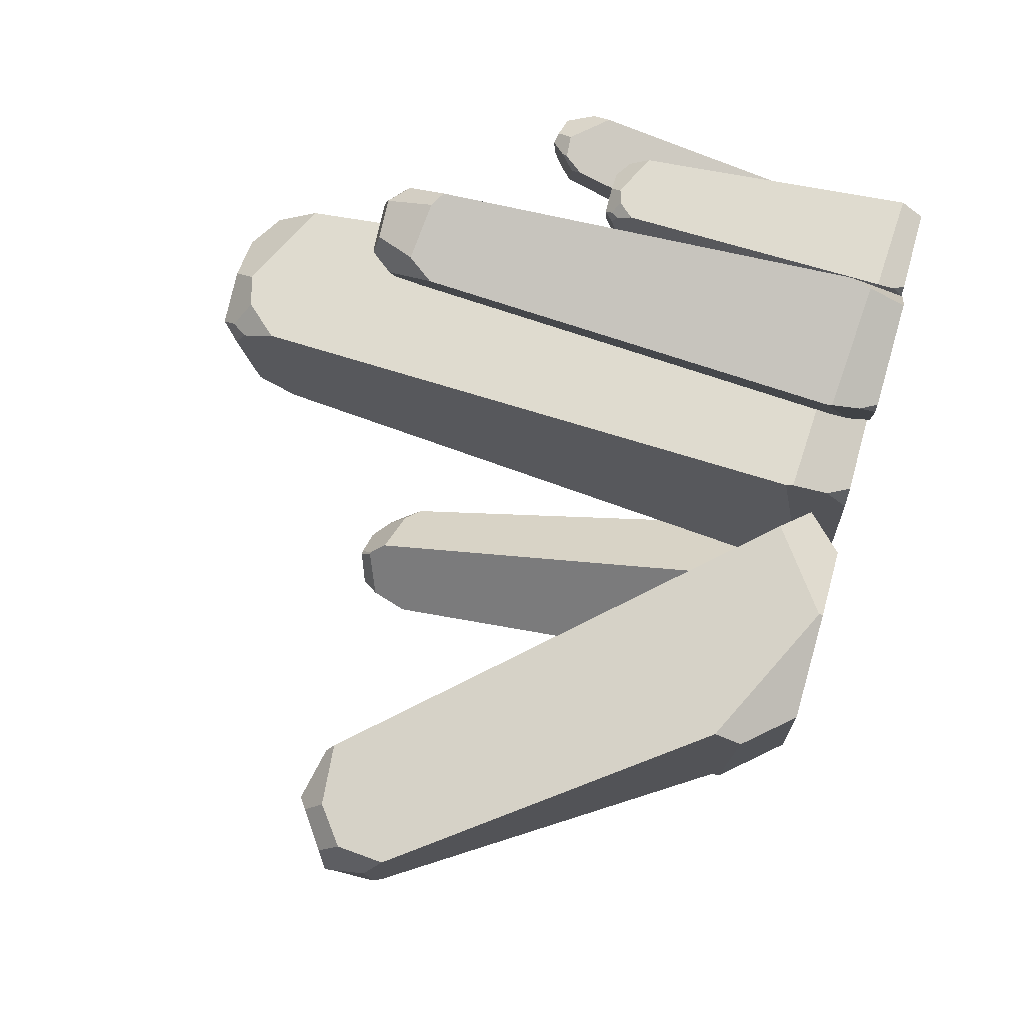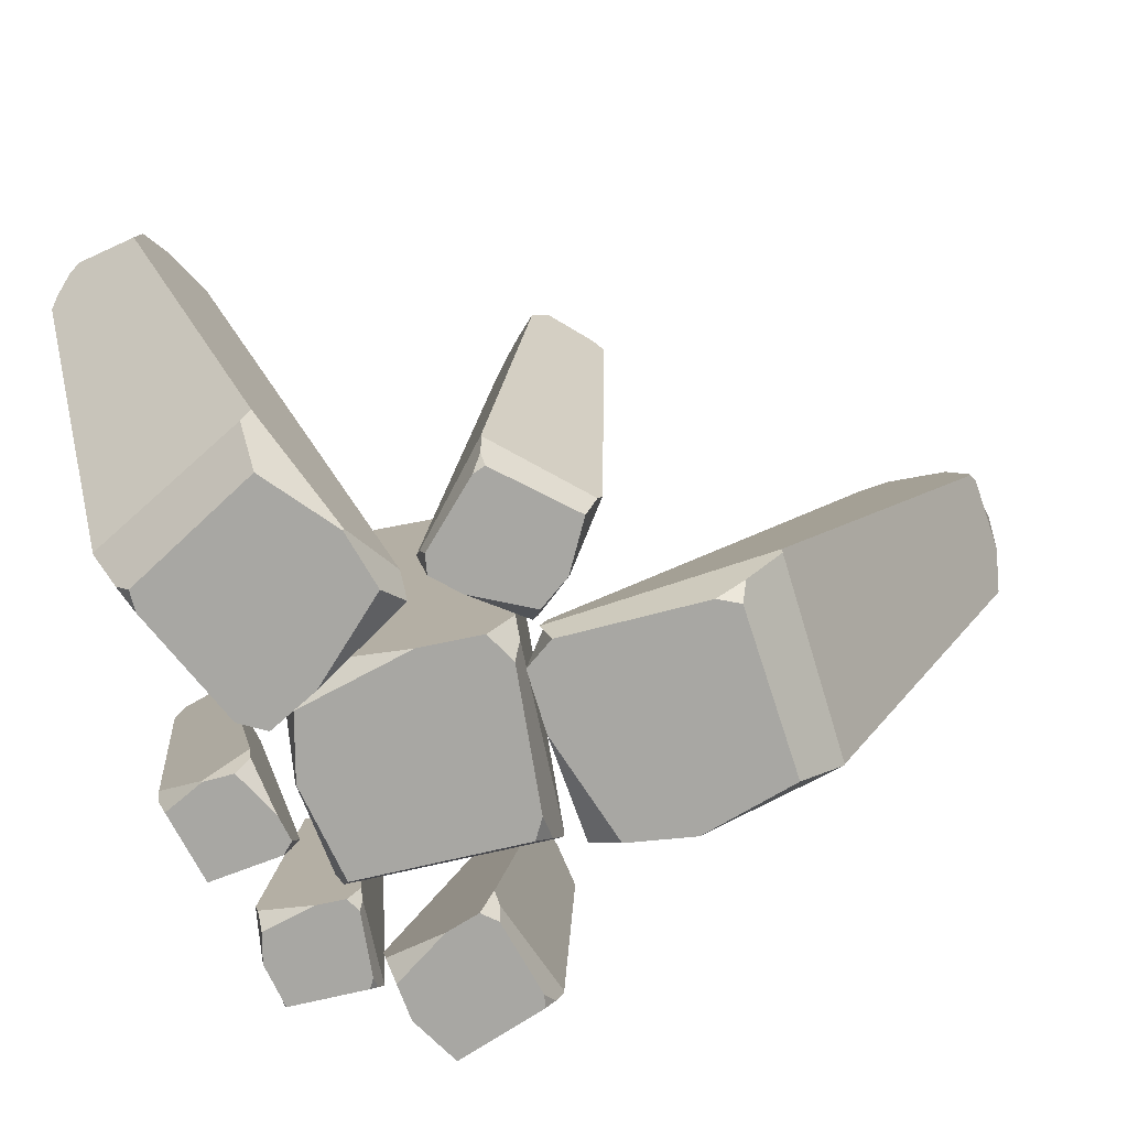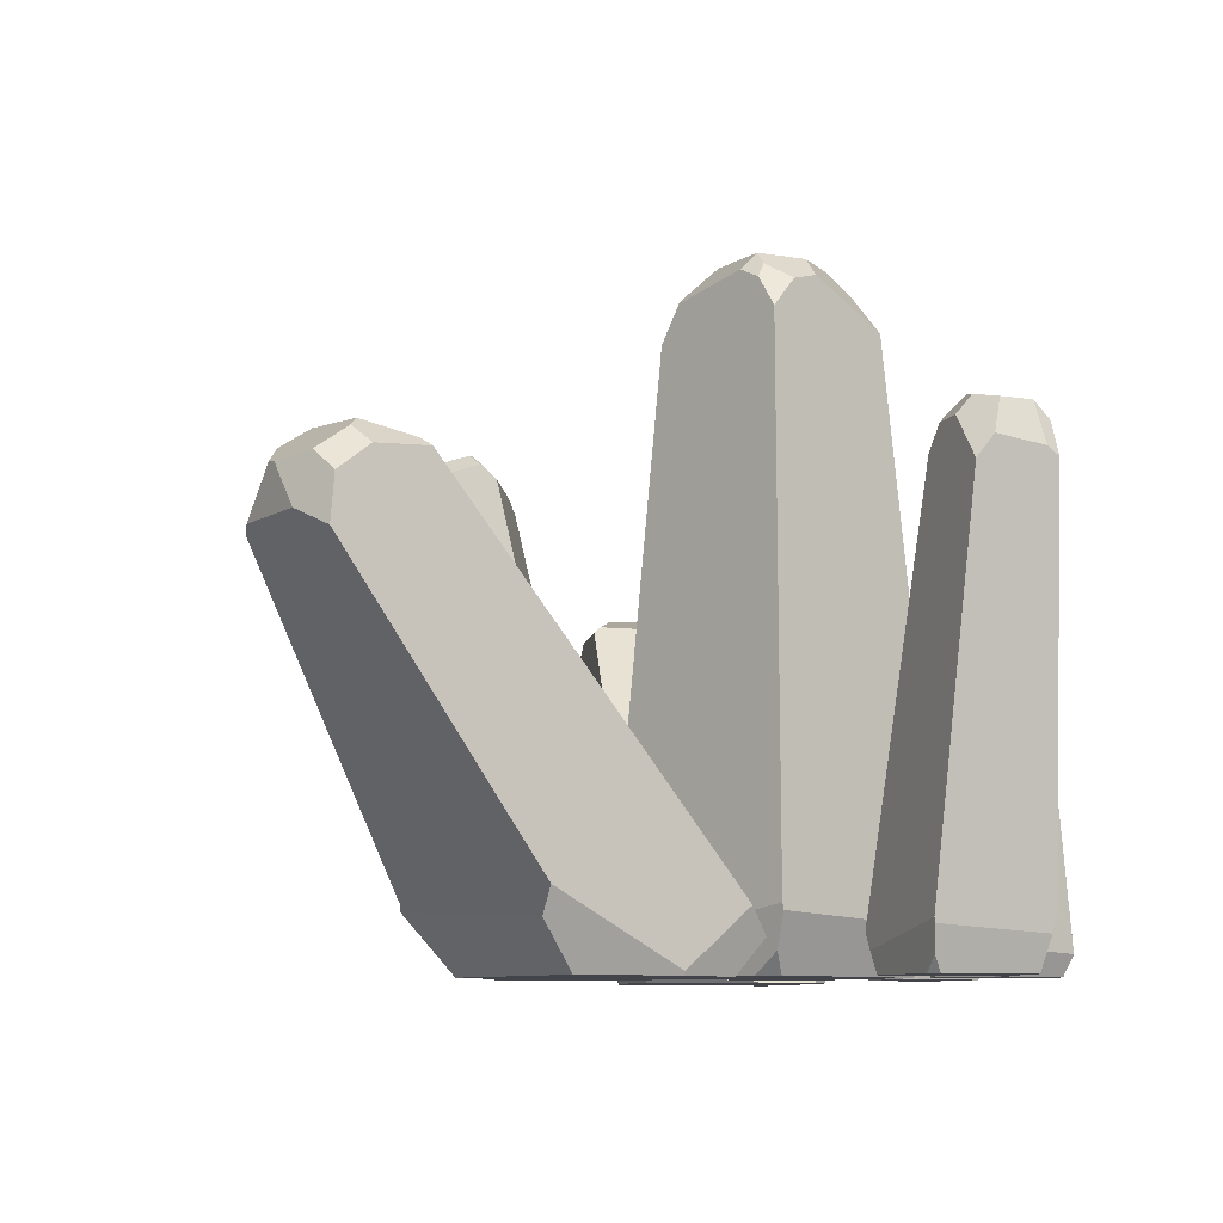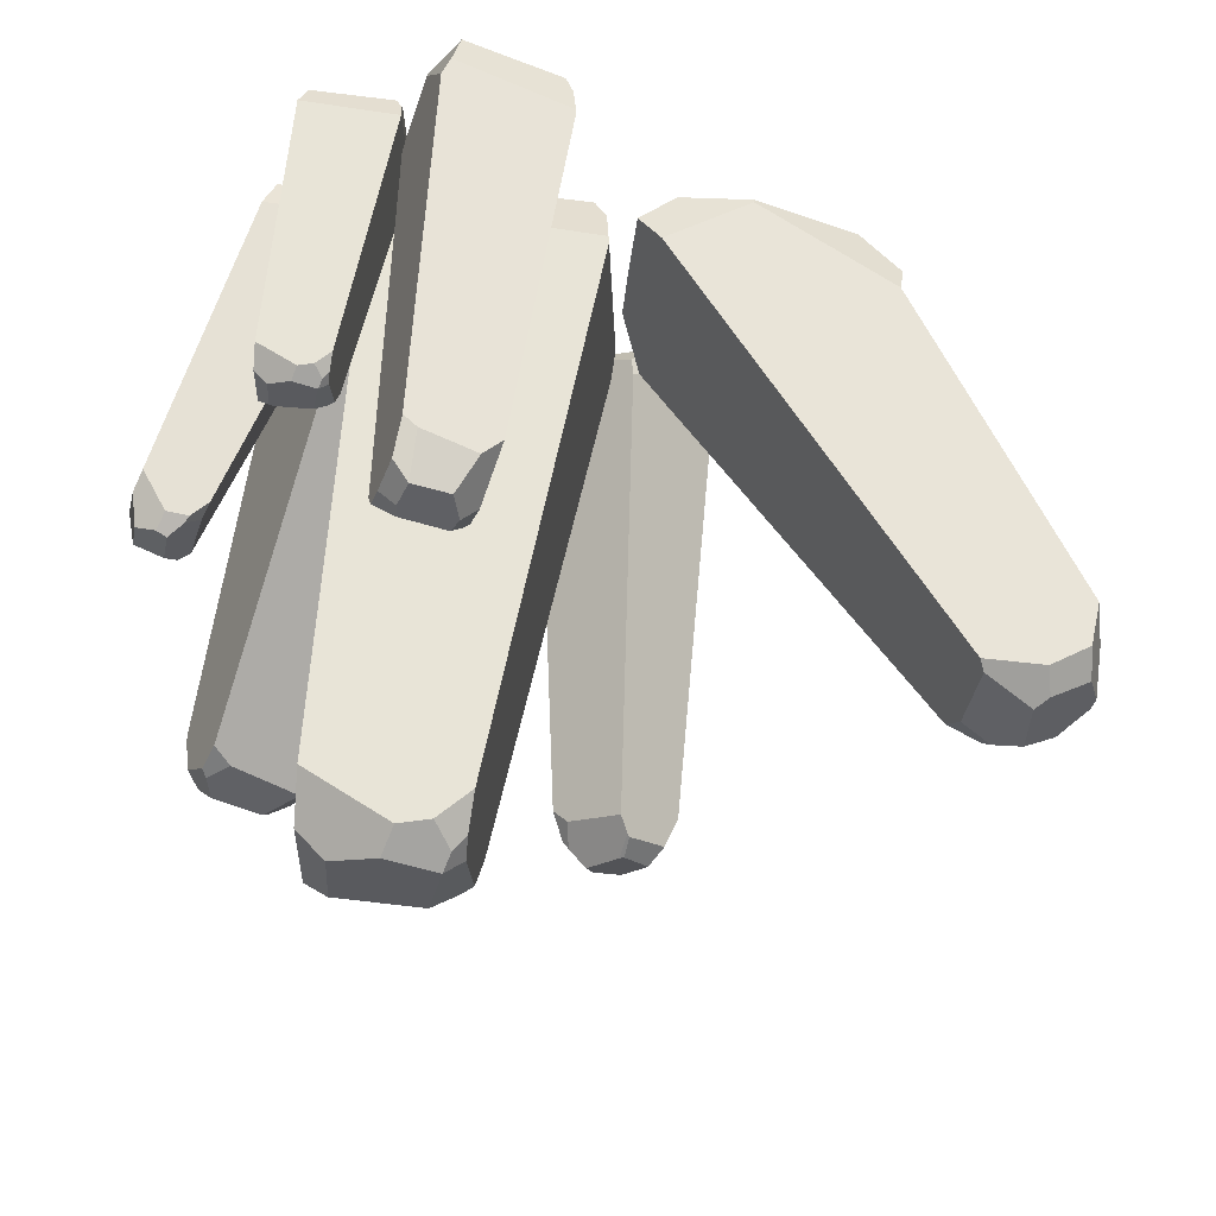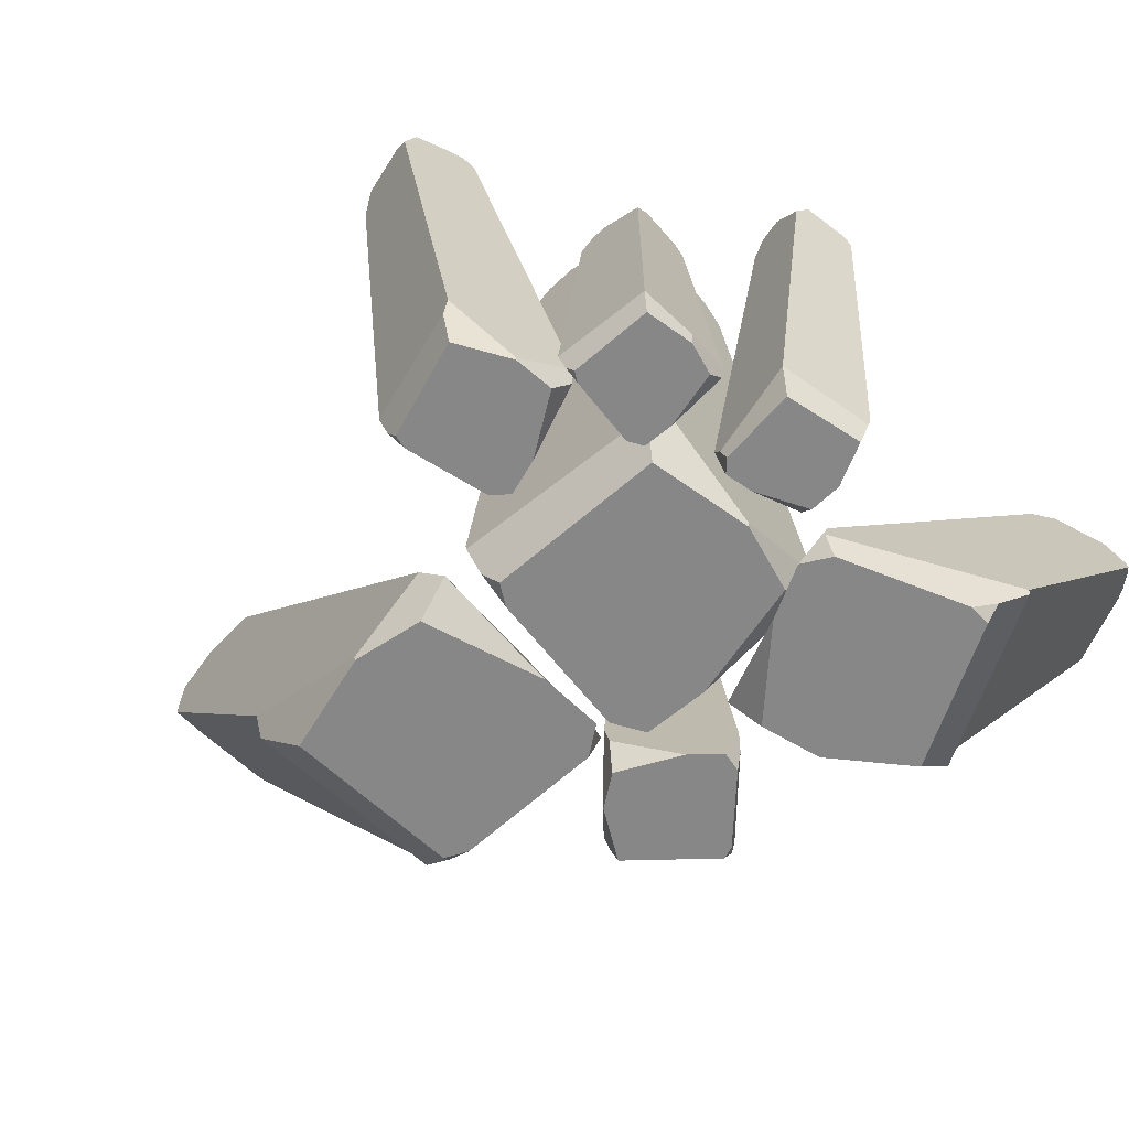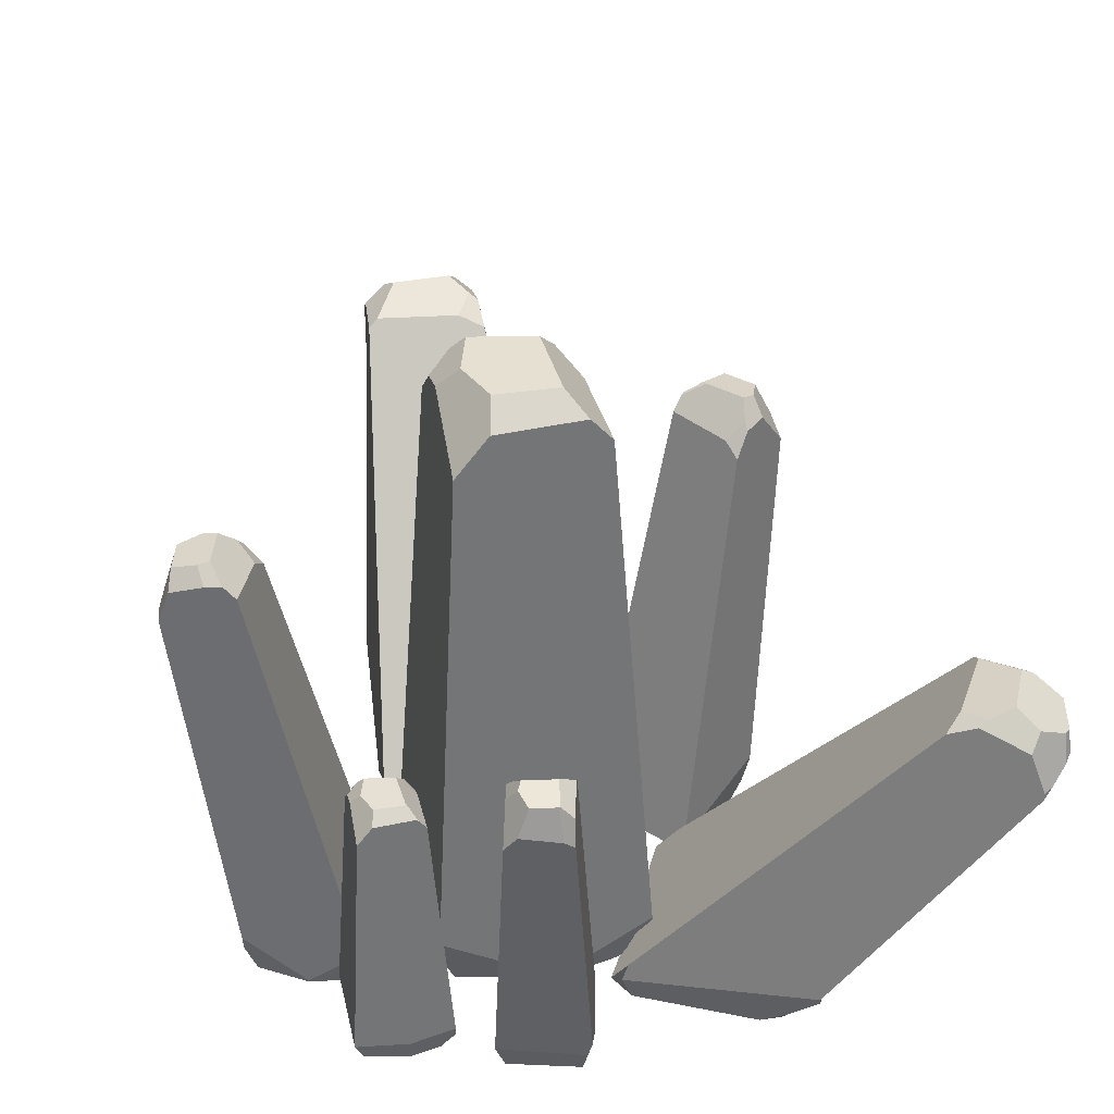
<metadata>
{"format":"obj","ext":"obj","renderer":"f3d","projection":"perspective","resolution":1024,"background":"white","views":[{"elev":69.9,"azim":-74.6,"up":"+Z"},{"elev":-74.5,"azim":-168.2,"up":"+Y"},{"elev":-8.4,"azim":-43.4,"up":"+Y"},{"elev":57.5,"azim":-172.1,"up":"+Z"},{"elev":-62.4,"azim":40.2,"up":"+Y"},{"elev":37.9,"azim":76.9,"up":"+Y"}]}
</metadata>
<code>
o crystal_19
v 1.472 0.3072 1.635
v 1.605 0.02978 1.621
v 1.483 0.3306 2.807
v 1.466 0.1857 1.727
v 1.5 0.02978 1.781
v 1.533 0.02978 2.569
v 2.643 0.3578 1.638
v 1.517 0.145 2.732
v 1.594 0.02978 2.686
v 1.948 0.02978 1.621
v 2.578 0.02978 1.806
v 2.599 0.216 1.63
v 2.652 0.02978 2.171
v 2.659 0.2504 2.174
v 2.587 0.2771 2.81
v 2.522 0.02978 2.707
v 1.665 3.538 2.376
v 2.428 3.516 2.436
v 2.268 3.635 2.396
v 2.439 3.295 2.619
v 2.427 3.534 1.954
v 2.285 3.635 2.05
v 1.755 3.635 2.41
v 1.971 3.521 2.608
v 2.02 3.635 2.492
v 2.434 3.4 1.838
v 2.243 3.635 2.036
v 2.428 3.517 1.93
v 1.83 3.635 2.063
v 1.65 3.243 1.83
v 1.66 3.439 1.945
v 1.715 3.498 1.962
v 1.816 3.346 1.835
v 1.653 3.307 2.619
v 1.662 3.477 2.503
v 1.808 3.475 2.61
v 1.72 3.559 2.487
v -0.7607 0.6397 -0.9214
v -0.469 0.02978 -0.9522
v -0.754 0.7718 1.652
v -0.7742 0.3726 -0.7199
v -0.7003 0.02978 -0.6001
v -0.627 0.02978 1.132
v 1.813 0.7509 -0.9158
v -0.7376 0.6911 1.656
v -0.6628 0.2831 1.489
v -0.4938 0.02978 1.389
v 0.286 0.02978 -0.9522
v 1.671 0.02978 -0.5459
v 1.716 0.4392 -0.9315
v 1.833 0.02978 0.2574
v 1.848 0.07452 0.2637
v 1.807 0.8845 1.646
v 1.547 0.02978 1.435
v 1.69 0.5736 1.662
v -0.3377 7.743 0.7083
v 1.341 7.694 0.8395
v 0.9891 7.956 0.752
v 1.365 7.208 1.243
v 1.339 7.733 -0.22
v 1.025 7.956 -0.008051
v -0.146 7.951 0.7863
v 0.3364 7.704 1.218
v 0.4445 7.956 0.9617
v 1.354 7.44 -0.4756
v 0.02647 7.956 0.01875
v -0.3704 7.095 -0.4931
v -0.3486 7.526 -0.2398
v -0.2271 7.655 -0.2034
v -0.00596 7.321 -0.4817
v -0.3633 7.235 1.241
v -0.3444 7.608 0.9876
v -0.02334 7.603 1.223
v -0.2158 7.788 0.9516
v -1.077 0.6099 -0.8041
v -0.7977 0 -0.5108
v -3.641 0.742 -1.022
v -1.003 0.3428 -0.8351
v -1.128 0 -0.7719
v -2.861 0 -0.8499
v -1.307 0.7211 1.76
v -3.647 0.6614 -1.006
v -3.213 0.2533 -0.9166
v -3.128 0 -0.7396
v -0.8635 0 0.2413
v -1.389 0 1.585
v -1.009 0.4095 1.664
v -2.203 0 1.677
v -2.211 0.04475 1.691
v -3.859 0.8547 1.53
v -3.351 0 1.29
v -3.864 0.5438 1.412
v -6.128 4.67 0.9953
v -6.173 4.908 0.7065
v -6.172 4.139 0.9864
v -5.611 5.302 -0.04814
v -4.818 4.97 -0.3439
v -5.202 5.145 -0.3442
v -5.297 5.211 -0.2448
v -4.958 5.106 -0.03861
v -6.08 4.231 -0.4653
v -5.032 5.038 1.108
v -5.715 4.982 1.04
v -5.773 5.189 0.7727
v -5.624 5.293 0.6741
v -5.087 5.125 0.9889
v -5.935 5.075 -0.1712
v -6.242 4.86 0.1056
v -5.865 4.876 -0.397
v -6.082 4.336 -0.4558
v 2.301 0.5453 -0.5014
v 1.96 0.003316 -0.3862
v 3.439 0.6627 -2.484
v 2.298 0.3079 -0.4295
v 2.294 0.003316 -0.5544
v 3.008 0.003316 -1.92
v 0.3226 0.6441 -1.649
v 3.428 0.591 -2.495
v 3.194 0.2284 -2.179
v 3.019 0.003316 -2.177
v 1.379 0.003316 -0.7217
v 0.4935 0.003316 -1.65
v 0.2872 0.3672 -1.373
v 0.7258 0.003316 -2.34
v 0.7173 0.04308 -2.351
v 1.466 0.7628 -3.618
v 1.468 0.003316 -3.119
v 1.563 0.4866 -3.578
v 2.748 4.153 -5.245
v 2.998 4.365 -5.173
v 2.772 3.682 -5.277
v 3.527 4.035 -5.082
v 3.421 4.296 -5.085
v 3.395 4.715 -4.436
v 3.335 4.42 -3.687
v 3.48 4.575 -3.996
v 3.435 4.634 -4.11
v 3.142 4.54 -3.914
v 3.907 3.763 -4.657
v 2.246 4.48 -4.404
v 2.558 4.431 -4.929
v 2.794 4.614 -4.875
v 2.818 4.707 -4.718
v 2.363 4.558 -4.404
v 3.616 4.513 -4.651
v 3.508 4.322 -5.003
v 3.771 4.336 -4.51
v 3.662 4.004 -4.979
v 3.829 3.87 -4.781
v 3.9 3.857 -4.663
v 0.09871 0.4805 2.026
v 0.2577 0.02978 2.066
v -0.3891 0.5781 3.378
v 0.05314 0.2831 2.13
v 0.06902 0.02978 2.207
v -0.2234 0.02978 3.13
v 1.448 0.5626 2.521
v -0.3813 0.5185 3.383
v -0.3103 0.217 3.31
v -0.2025 0.02978 3.29
v 0.6538 0.02978 2.21
v 1.303 0.02978 2.688
v 1.4 0.3323 2.494
v 1.234 0.02978 3.14
v 1.241 0.06284 3.146
v 0.9554 0.6613 3.864
v 0.8598 0.02978 3.703
v 0.8912 0.4316 3.85
v 0.5423 5.625 4.238
v 0.359 5.825 4.168
v 0.5083 5.224 4.372
v 0.6789 5.74 3.861
v 0.4748 5.895 3.892
v 0.8083 5.61 3.529
v 0.4772 5.926 3.753
v 0.7491 5.768 3.67
v -0.009787 5.919 3.61
v -0.07314 5.364 3.136
v -0.1337 5.642 3.338
v -0.08411 5.73 3.4
v 0.1029 5.525 3.247
v 0.3555 5.322 4.336
v -0.09774 5.881 3.747
v -0.24 5.662 3.64
v -0.3978 5.134 4.024
v -0.2303 5.398 4.139
v -0.04075 5.817 4.058
v 0.102 0.4805 -1.809
v -0.01173 0.02978 -1.691
v -0.8243 0.5781 -2.907
v 0.03542 0.2831 -1.9
v -0.03916 0.02978 -1.925
v -0.6923 0.02978 -2.64
v -1.001 0.5626 -0.8877
v -0.8328 0.5185 -2.903
v -0.8052 0.217 -2.805
v -0.8414 0.02978 -2.702
v -0.3346 0.02978 -1.42
v -1.073 0.02978 -1.097
v -0.9539 0.3323 -0.9158
v -1.43 0.02978 -1.383
v -1.439 0.06284 -1.38
v -1.918 0.6613 -1.986
v -1.731 0.02978 -1.988
v -1.873 0.4316 -2.034
v -2.035 5.625 -2.531
v -1.883 5.825 -2.654
v -2.134 5.224 -2.627
v -1.668 5.788 -2.095
v -1.633 5.922 -2.325
v -1.554 5.61 -1.946
v -1.582 5.926 -2.345
v -1.647 5.768 -2.068
v -1.215 5.919 -2.695
v -0.7727 5.364 -2.513
v -0.9173 5.642 -2.666
v -0.996 5.73 -2.654
v -0.9572 5.525 -2.416
v -1.874 5.824 -2.67
v -2.027 5.322 -2.742
v -1.29 5.881 -2.84
v -1.126 5.662 -2.909
v -1.38 5.134 -3.238
v -1.563 5.398 -3.15
v -1.587 5.817 -2.945
v 2.001 0.383 0.9871
v 2.021 0.02978 0.8603
v 3.092 0.4128 1.269
v 2.084 0.2283 1.016
v 2.143 0.02978 0.9979
v 3.007 0.02978 1.136
v 2.294 0.4474 -0.1003
v 2.106 0.02978 0.5412
v 2.435 0.02978 0.001823
v 2.277 0.2669 -0.06109
v 2.793 0.02978 0.02434
v 2.797 0.05569 0.01883
v 3.376 0.5247 0.1927
v 3.258 0.02978 0.2783
v 3.37 0.3447 0.2438
v 3.697 4.415 0.4896
v 3.655 4.572 0.6376
v 3.804 4.101 0.5071
v 3.239 4.527 0.367
v 3.323 4.651 0.5737
v 3.125 4.403 0.3305
v 3.244 4.645 0.9636
v 2.878 4.21 1.045
v 3.04 4.428 1.079
v 3.085 4.497 1.036
v 2.953 4.337 0.9004
v 3.656 4.571 0.6511
v 3.787 4.177 0.6288
v 3.357 4.616 1.023
v 3.283 4.444 1.141
v 3.594 4.03 1.238
v 3.672 4.237 1.1
v 3.596 4.566 0.9572
v -6.281 4.833 0.2503
v -6.259 4.355 0.519
v -6.148 4.323 -0.3591
f 3 4 5 6 8
f 1 2 5 4
f 8 6 9
f 11 10 12
f 3 8 9 16 15
f 14 15 16 13
f 25 24 20 18 19
f 7 14 13 11 12
f 2 10 11 13 16 9 6 5
f 21 22 19 18
f 28 27 22 21
f 36 37 35 34
f 22 27 29 23 25 19
f 7 26 28 21 18 20 15 14
f 32 33 30 31
f 27 28 26 33 32 29
f 17 23 29 32 31
f 1 30 33 26 7 12 10 2
f 23 37 36 24 25
f 17 35 37 23
f 15 20 24 36 34 3
f 3 34 35 17 31 30 1 4
f 45 40 41 42 43 46
f 38 39 42 41
f 46 43 47
f 49 48 50
f 45 46 47 54 55
f 52 53 55 54 51
f 64 63 59 57 58
f 44 52 51 49 50
f 39 48 49 51 54 47 43 42
f 60 61 58 57
f 73 74 72 71
f 61 66 62 64 58
f 44 65 60 57 59 53 52
f 69 70 67 68
f 61 60 65 70 69 66
f 56 62 66 69 68
f 38 67 70 65 44 50 48 39
f 62 74 73 63 64
f 56 72 74 62
f 53 59 63 73 71 40 45 55
f 40 71 72 56 68 67 38 41
f 82 77 78 79 80 83
f 75 76 79 78
f 83 80 84
f 86 85 87
f 82 83 84 91 92
f 89 90 92 91 88
f 259 260 95 93 94
f 81 89 88 86 87
f 76 85 86 88 91 84 80 79
f 103 104 94 93
f 261 110 101
f 99 100 97 98
f 105 106 100 99 96
f 109 107 96 99 98
f 108 261 260 259
f 108 107 109 110 261
f 106 105 104 103 102
f 81 102 103 93 95 90 89
f 75 97 100 106 102 81 87 85 76
f 77 101 110 109 98 97 75 78
f 118 113 114 115 116 119
f 111 112 115 114
f 119 116 120
f 122 121 123
f 118 119 120 127 128
f 125 126 128 127 124
f 133 132 131 129 130
f 117 125 124 122 123
f 112 121 122 124 127 120 116 115
f 141 142 130 129
f 149 150 139
f 137 138 135 136
f 143 144 138 137 134
f 147 145 134 137 136
f 146 148 132 133
f 148 146 145 147 150 149
f 144 143 142 141 140
f 117 140 141 129 131 126 125
f 111 135 138 144 140 117 123 121 112
f 126 131 132 148 149 139 113 118 128
f 113 139 150 147 136 135 111 114
f 142 143 134 145 146 133 130
f 158 153 154 155 156 159
f 151 152 155 154
f 159 156 160
f 162 161 163
f 158 159 160 167 168
f 165 166 168 167 164
f 170 182 171 169
f 157 165 164 162 163
f 152 161 162 164 167 160 156 155
f 172 173 170 169
f 176 175 173 172
f 187 186 182 170
f 157 174 176 172 169 171 166 165
f 180 181 178 179
f 175 176 174 181 180 177
f 184 183 177 180 179
f 151 178 181 174 157 163 161 152
f 183 184 185 186 187
f 166 171 182 186 185 153 158 168
f 153 185 184 179 178 151 154
f 173 175 177 183 187 170
f 195 190 191 192 193 196
f 188 189 192 191
f 196 193 197
f 199 198 200
f 195 196 197 204 205
f 202 203 205 204 201
f 219 220 208 206 207
f 194 202 201 199 200
f 189 198 199 201 204 197 193 192
f 209 210 207 206
f 213 212 210 209
f 225 224 220 219
f 194 211 213 209 206 208 203 202
f 217 218 215 216
f 212 213 211 218 217 214
f 222 221 214 217 216
f 188 215 218 211 194 200 198 189
f 221 222 223 224 225
f 203 208 220 224 223 190 195 205
f 190 223 222 216 215 188 191
f 210 212 214 221 225 219 207
f 228 229 230 231
f 226 227 230 229
f 234 233 235
f 228 231 239 240
f 237 238 240 239 236
f 252 253 243 241 242
f 232 237 236 234 235
f 227 233 234 236 239 231 230
f 244 245 242 241
f 258 257 253 252
f 232 246 244 241 243 238 237
f 250 251 248 249
f 245 244 246 251 250 247
f 255 254 247 250 249
f 226 248 251 246 232 235 233 227
f 254 255 256 257 258
f 238 243 253 257 256 228 240
f 228 256 255 249 248 226 229
f 245 247 254 258 252 242
f 90 95 260 261 101 77 82 92
f 104 105 96 107 108 259 94

</code>
